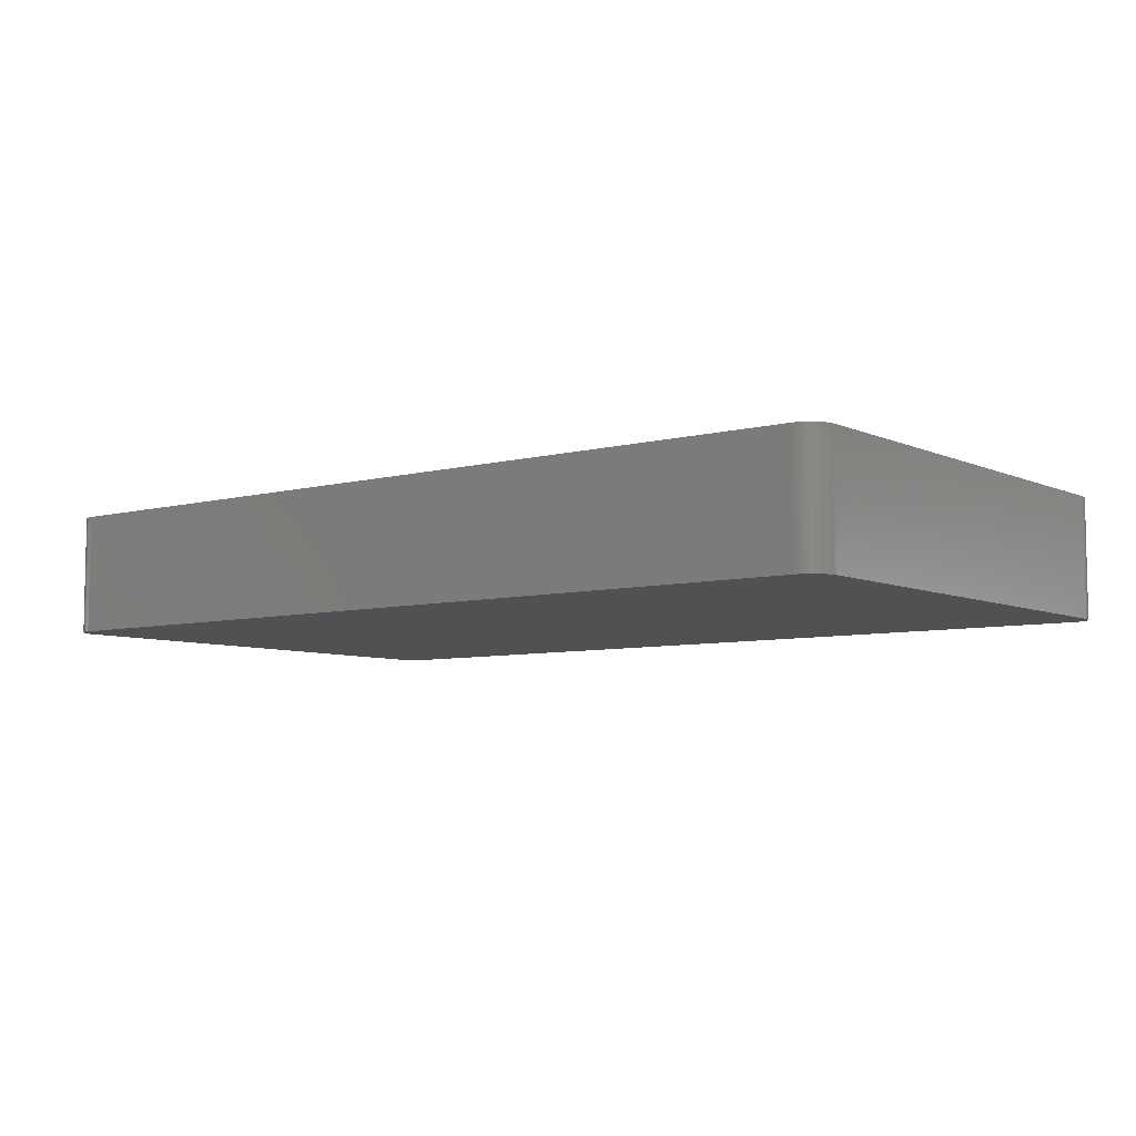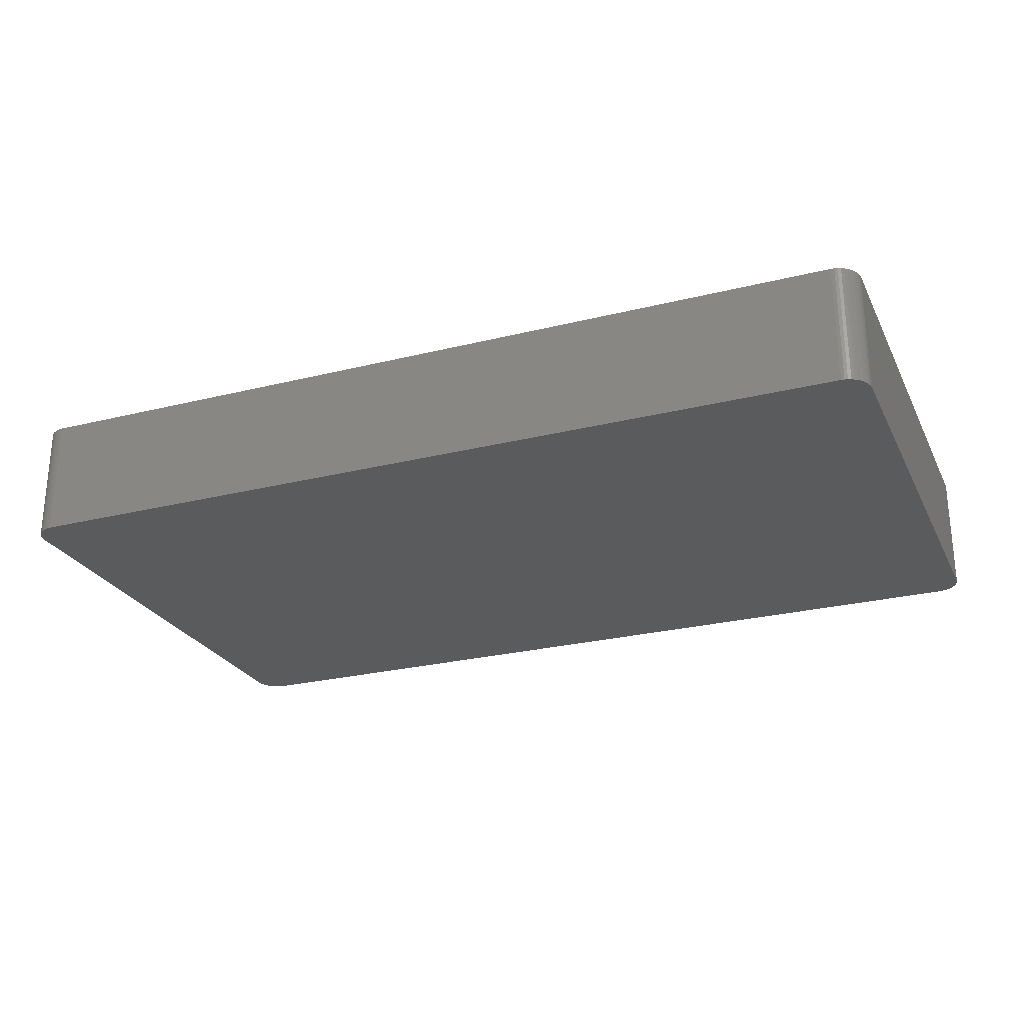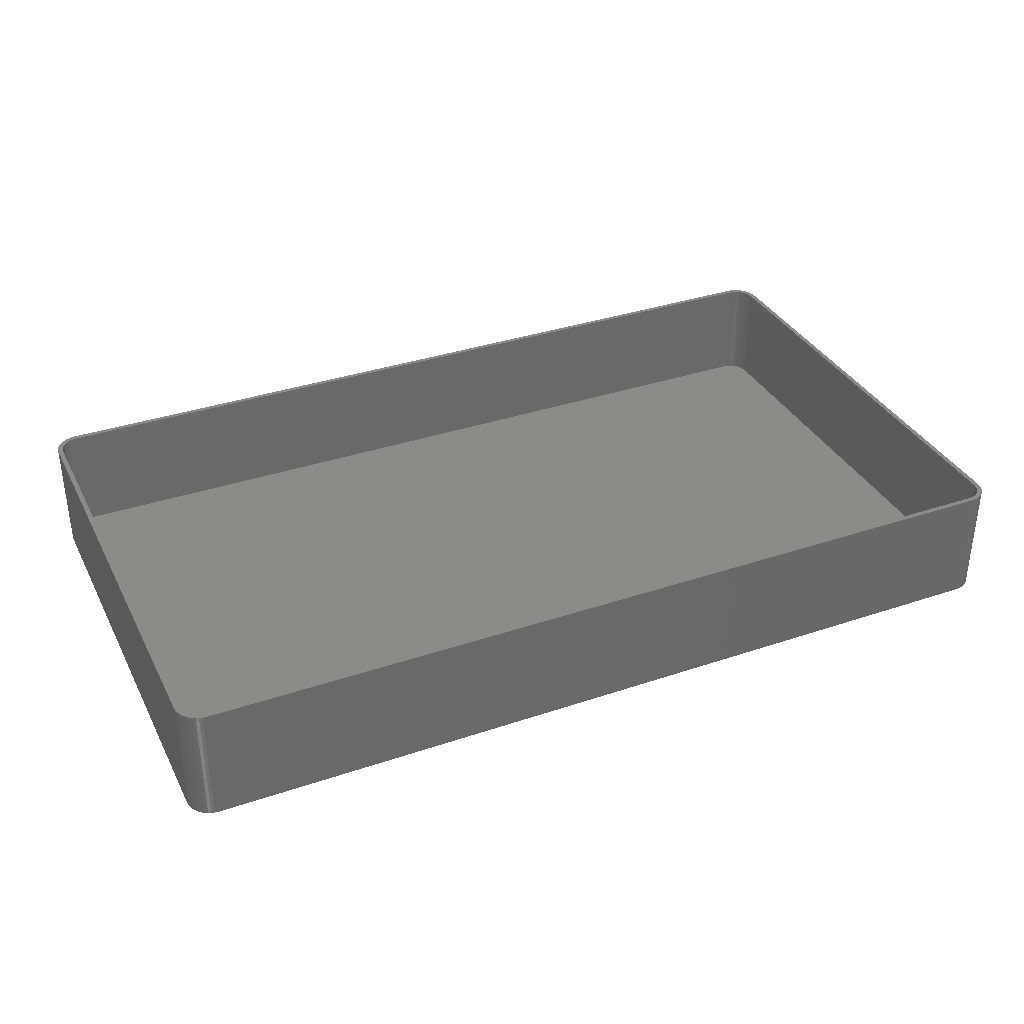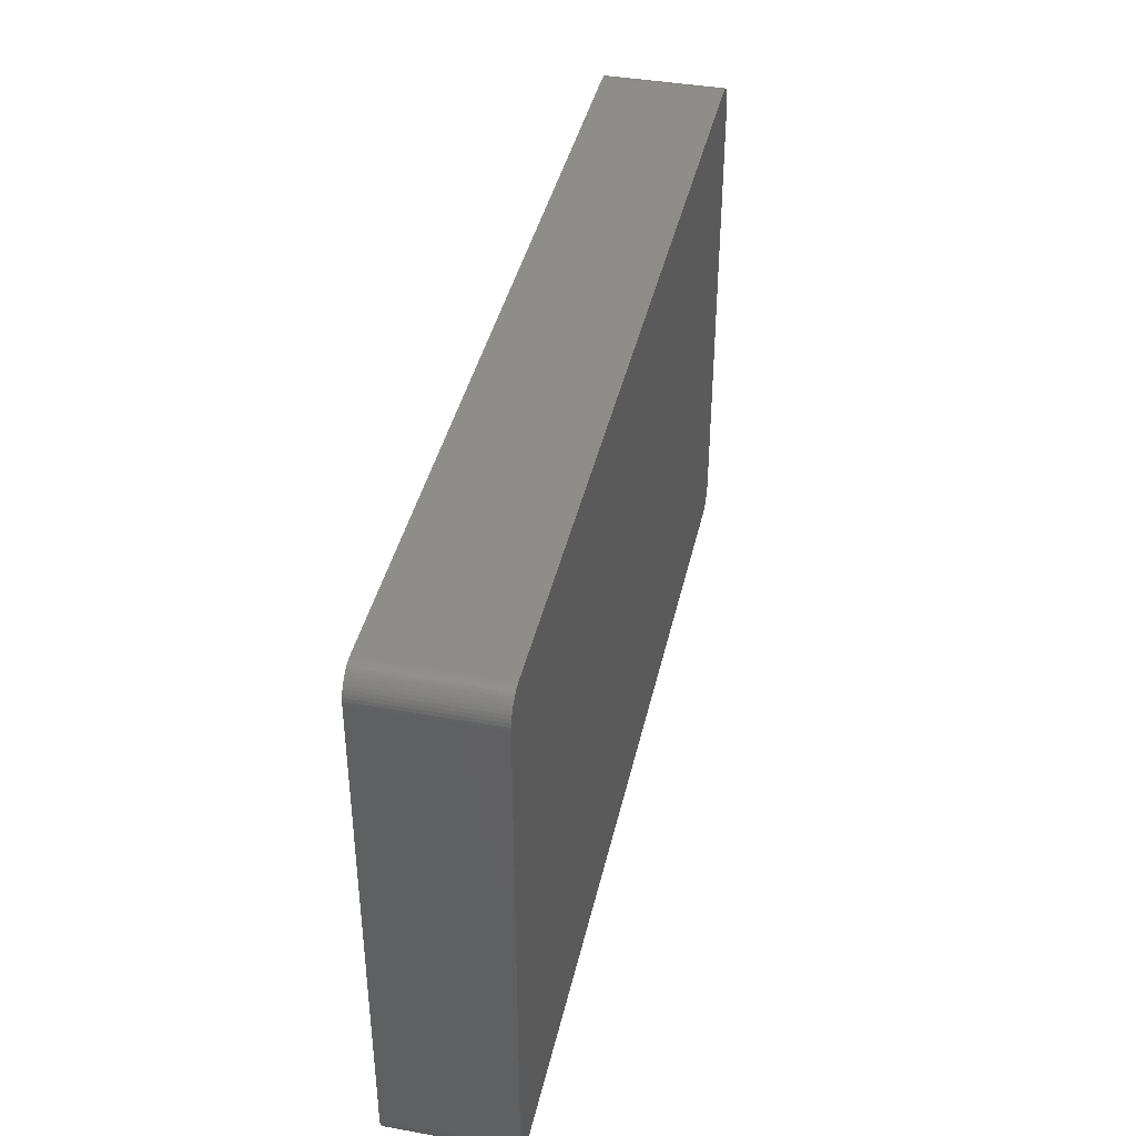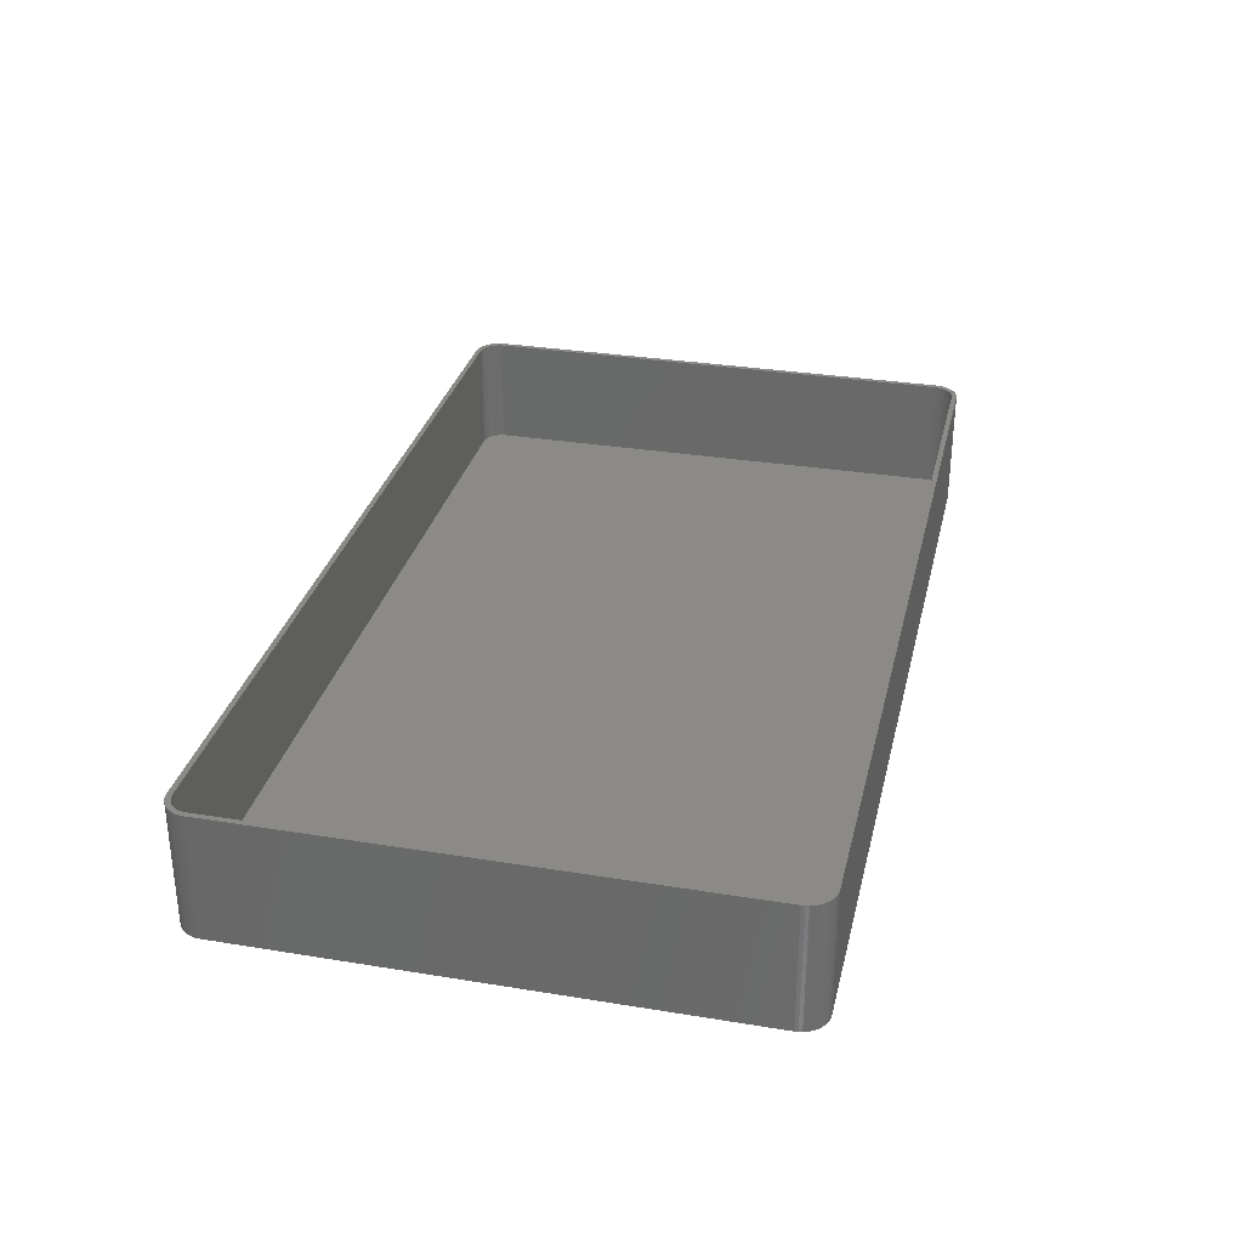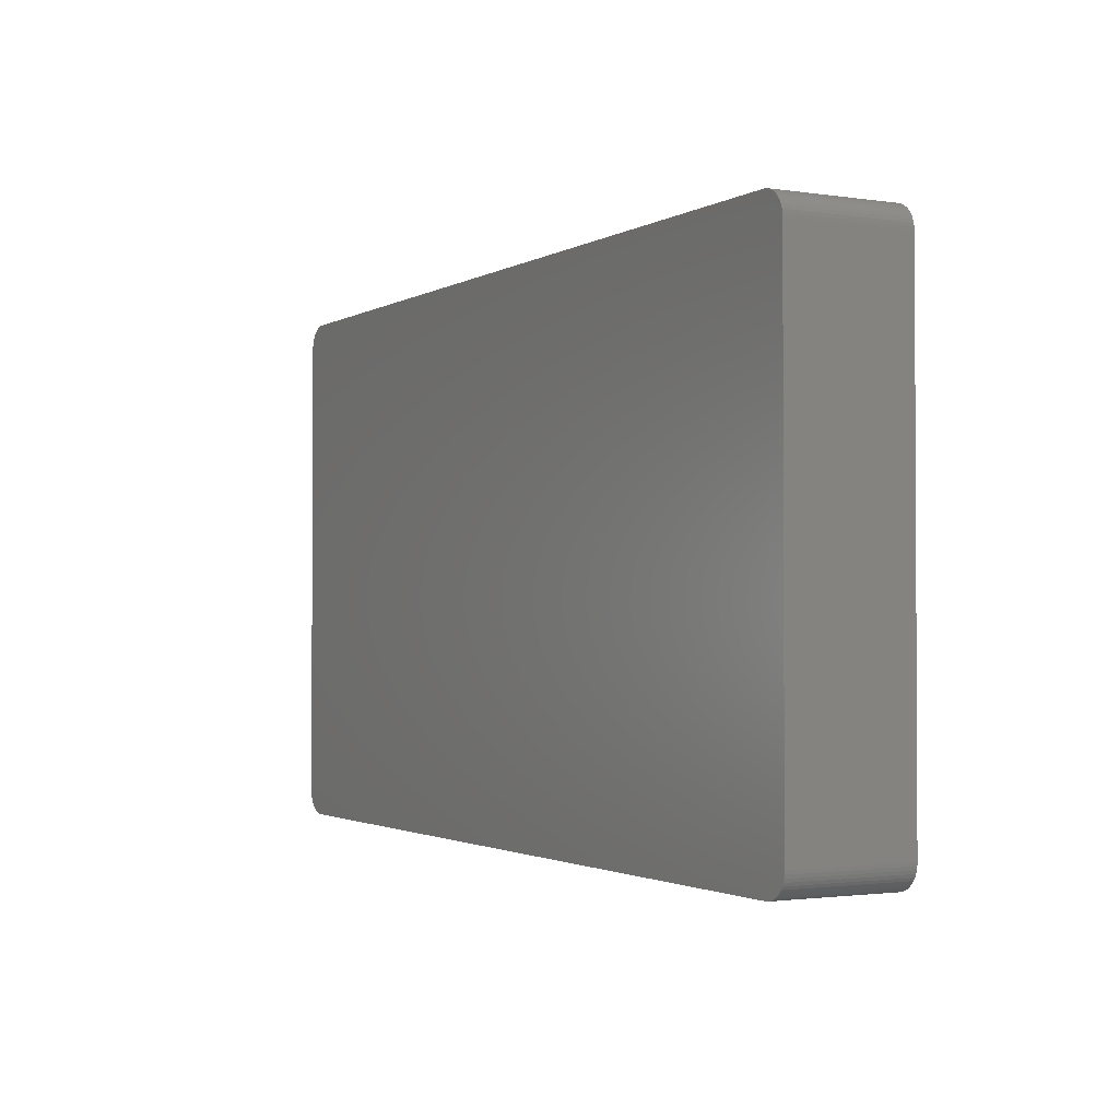
<metadata>
{"format":"stl","ext":"stl","renderer":"f3d","projection":"perspective","resolution":1024,"background":"white","views":[{"elev":-6.7,"azim":-142.2,"up":"+Z"},{"elev":-25.7,"azim":21.7,"up":"+Z"},{"elev":34.9,"azim":155.7,"up":"+Z"},{"elev":40.3,"azim":102.5,"up":"+Y"},{"elev":31.3,"azim":-76.9,"up":"+Z"},{"elev":-1.7,"azim":-118.6,"up":"+Y"}]}
</metadata>
<code>
# stl→obj: 208 verts, 412 faces
v 89 47.5 24
v 90 47.5 24
v 89.96 48.13 24
v 90 -47.5 24
v 88.97 48 24
v 89.84 48.74 24
v 89 -47.5 24
v 88.87 48.49 24
v 89.65 49.34 24
v 89.96 -48.13 24
v 88.72 48.97 24
v 89.38 49.91 24
v 88.97 -48 24
v 88.51 49.43 24
v 89.05 50.44 24
v 89.84 -48.74 24
v 88.87 -48.49 24
v 88.24 49.85 24
v 88.64 50.92 24
v 87.92 50.24 24
v 88.19 51.35 24
v 87.55 50.58 24
v 87.68 51.72 24
v 87.14 50.88 24
v 87.13 52.02 24
v 86.7 51.12 24
v 86.55 52.26 24
v 86.24 51.3 24
v 85.94 52.41 24
v 85.75 51.43 24
v 85.31 52.49 24
v 85.25 51.49 24
v -85.25 51.49 24
v -85.31 52.49 24
v -85.75 51.43 24
v -85.94 52.41 24
v -86.24 51.3 24
v -86.55 52.26 24
v -86.7 51.12 24
v -87.13 52.02 24
v -87.14 50.88 24
v -87.68 51.72 24
v -87.55 50.58 24
v -88.19 51.35 24
v -87.92 50.24 24
v -88.64 50.92 24
v -88.24 49.85 24
v -89.05 50.44 24
v -88.51 49.43 24
v -89.38 49.91 24
v -88.72 48.97 24
v -89.84 48.74 24
v -88.87 48.49 24
v -89.65 49.34 24
v 89.65 -49.34 24
v 88.72 -48.97 24
v 89.38 -49.91 24
v 88.51 -49.43 24
v 89.05 -50.44 24
v 88.24 -49.85 24
v 88.64 -50.92 24
v 87.92 -50.24 24
v 88.19 -51.35 24
v 87.55 -50.58 24
v 87.68 -51.72 24
v 87.14 -50.88 24
v 87.13 -52.02 24
v 86.7 -51.12 24
v 86.55 -52.26 24
v 86.24 -51.3 24
v 85.94 -52.41 24
v 85.75 -51.43 24
v 85.31 -52.49 24
v 85.25 -51.49 24
v -85.25 -51.49 24
v -85.31 -52.49 24
v -85.75 -51.43 24
v -85.94 -52.41 24
v -86.24 -51.3 24
v -86.55 -52.26 24
v -86.7 -51.12 24
v -87.13 -52.02 24
v -87.14 -50.88 24
v -87.68 -51.72 24
v -87.55 -50.58 24
v -88.19 -51.35 24
v -87.92 -50.24 24
v -88.64 -50.92 24
v -88.24 -49.85 24
v -89.05 -50.44 24
v -88.51 -49.43 24
v -89.38 -49.91 24
v -88.72 -48.97 24
v -89.65 -49.34 24
v -88.87 -48.49 24
v -89.84 -48.74 24
v -88.97 -48 24
v -89.96 -48.13 24
v -89 -47.5 24
v -89 47.5 24
v -90 47.5 24
v -88.97 48 24
v -90 -47.5 24
v -89.96 48.13 24
v 85.31 52.49 0
v -85.31 52.49 0
v -85.31 -52.49 0
v 85.31 -52.49 0
v 85.94 52.41 0
v 89.96 48.13 0
v 90 47.5 0
v -85.94 52.41 0
v -86.55 52.26 0
v -89.05 50.44 0
v -88.64 50.92 0
v 90 -47.5 0
v -87.13 52.02 0
v -89.96 48.13 0
v -89.84 48.74 0
v 89.65 49.34 0
v 89.84 48.74 0
v -88.19 51.35 0
v -86.55 -52.26 0
v -85.94 -52.41 0
v -88.64 -50.92 0
v -89.05 -50.44 0
v -90 -47.5 0
v -90 47.5 0
v 87.13 52.02 0
v 86.55 52.26 0
v 88.64 50.92 0
v 89.05 50.44 0
v 89.84 -48.74 0
v 89.65 -49.34 0
v 88.19 -51.35 0
v 88.64 -50.92 0
v -87.68 -51.72 0
v -87.13 -52.02 0
v -87.68 51.72 0
v 87.68 51.72 0
v 89.38 49.91 0
v 88.19 51.35 0
v 89.05 -50.44 0
v 87.13 -52.02 0
v 87.68 -51.72 0
v -88.19 -51.35 0
v -89.96 -48.13 0
v -89.38 49.91 0
v -89.65 49.34 0
v 89.38 -49.91 0
v 85.94 -52.41 0
v 86.55 -52.26 0
v -89.38 -49.91 0
v -89.65 -49.34 0
v -89.84 -48.74 0
v 89.96 -48.13 0
v 85.25 51.49 2
v 85.75 51.43 2
v -85.25 51.49 2
v -85.75 51.43 2
v 88.24 49.85 2
v 87.92 50.24 2
v 85.25 -51.49 2
v -85.25 -51.49 2
v 89 -47.5 2
v 89 47.5 2
v -86.7 -51.12 2
v -87.14 -50.88 2
v -86.7 51.12 2
v -86.24 51.3 2
v -87.92 50.24 2
v -87.55 50.58 2
v 86.24 51.3 2
v 86.7 51.12 2
v 87.14 50.88 2
v 87.55 50.58 2
v -89 -47.5 2
v -88.97 -48 2
v -89 47.5 2
v -88.97 48 2
v -88.72 48.97 2
v -88.87 48.49 2
v 88.72 48.97 2
v 88.51 49.43 2
v 87.92 -50.24 2
v 88.24 -49.85 2
v 88.72 -48.97 2
v 88.87 -48.49 2
v -87.14 50.88 2
v 88.87 48.49 2
v 88.97 -48 2
v 87.14 -50.88 2
v 86.7 -51.12 2
v 87.55 -50.58 2
v -86.24 -51.3 2
v -85.75 -51.43 2
v -88.72 -48.97 2
v -88.51 -49.43 2
v -88.24 -49.85 2
v -87.92 -50.24 2
v 88.97 48 2
v 88.51 -49.43 2
v 86.24 -51.3 2
v 85.75 -51.43 2
v -88.24 49.85 2
v -87.55 -50.58 2
v -88.51 49.43 2
v -88.87 -48.49 2
f 1 2 3
f 2 1 4
f 5 3 6
f 7 4 1
f 8 6 9
f 4 7 10
f 11 9 12
f 13 10 7
f 14 12 15
f 10 13 16
f 17 16 13
f 3 5 1
f 6 8 5
f 9 11 8
f 18 15 19
f 12 14 11
f 15 18 14
f 20 19 21
f 19 20 18
f 22 21 23
f 21 22 20
f 23 24 22
f 25 24 23
f 25 26 24
f 27 26 25
f 27 28 26
f 29 28 27
f 29 30 28
f 31 30 29
f 31 32 30
f 31 33 32
f 34 33 31
f 34 35 33
f 36 35 34
f 36 37 35
f 38 37 36
f 38 39 37
f 40 39 38
f 40 41 39
f 42 41 40
f 41 42 43
f 44 43 42
f 43 44 45
f 46 45 44
f 45 46 47
f 48 47 46
f 47 48 49
f 50 49 48
f 49 50 51
f 52 53 54
f 51 54 53
f 54 51 50
f 16 17 55
f 56 55 17
f 55 56 57
f 58 57 56
f 57 58 59
f 60 59 58
f 59 60 61
f 62 61 60
f 61 62 63
f 64 63 62
f 63 64 65
f 66 65 64
f 66 67 65
f 68 67 66
f 68 69 67
f 70 69 68
f 70 71 69
f 72 71 70
f 72 73 71
f 74 73 72
f 75 73 74
f 75 76 73
f 77 76 75
f 77 78 76
f 79 78 77
f 79 80 78
f 81 80 79
f 81 82 80
f 83 82 81
f 84 83 85
f 83 84 82
f 86 85 87
f 85 86 84
f 88 87 89
f 90 89 91
f 87 88 86
f 92 91 93
f 94 93 95
f 96 95 97
f 89 90 88
f 98 97 99
f 100 101 99
f 53 52 102
f 103 99 101
f 104 102 52
f 98 99 103
f 102 104 100
f 91 92 90
f 100 104 101
f 93 94 92
f 95 96 94
f 97 98 96
f 105 34 31
f 34 105 106
f 107 73 76
f 73 107 108
f 109 31 29
f 31 109 105
f 2 110 3
f 110 2 111
f 112 38 36
f 38 112 113
f 114 46 115
f 46 114 48
f 4 111 2
f 111 4 116
f 113 40 38
f 40 113 117
f 118 52 119
f 52 118 104
f 6 120 9
f 120 6 121
f 122 46 44
f 46 122 115
f 123 78 80
f 78 123 124
f 125 90 126
f 90 125 88
f 127 101 128
f 101 127 103
f 128 104 118
f 104 128 101
f 129 27 25
f 27 129 130
f 15 131 19
f 131 15 132
f 3 121 6
f 121 3 110
f 55 133 16
f 133 55 134
f 135 61 63
f 61 135 136
f 137 82 84
f 82 137 138
f 117 42 40
f 42 117 139
f 130 29 27
f 29 130 109
f 140 25 23
f 25 140 129
f 9 141 12
f 141 9 120
f 12 132 15
f 132 12 141
f 131 21 19
f 21 131 142
f 61 143 59
f 143 61 136
f 144 65 67
f 65 144 145
f 138 80 82
f 80 138 123
f 124 76 78
f 76 124 107
f 125 86 88
f 86 125 146
f 147 103 127
f 103 147 98
f 148 48 114
f 48 148 50
f 119 54 149
f 54 119 52
f 142 23 21
f 23 142 140
f 59 150 57
f 150 59 143
f 57 134 55
f 134 57 150
f 108 71 73
f 71 108 151
f 152 67 69
f 67 152 144
f 146 84 86
f 84 146 137
f 153 94 154
f 94 153 92
f 126 92 153
f 92 126 90
f 154 96 155
f 96 154 94
f 106 36 34
f 36 106 112
f 139 44 42
f 44 139 122
f 149 50 148
f 50 149 54
f 10 116 4
f 116 10 156
f 16 156 10
f 156 16 133
f 145 63 65
f 63 145 135
f 151 69 71
f 69 151 152
f 108 116 156
f 116 108 111
f 108 156 133
f 105 111 108
f 108 133 134
f 111 105 110
f 108 134 150
f 110 105 121
f 108 150 143
f 121 105 120
f 108 143 136
f 120 105 141
f 108 136 135
f 141 105 132
f 108 135 145
f 132 105 131
f 108 145 144
f 131 105 142
f 108 144 152
f 142 105 140
f 108 152 151
f 140 105 129
f 129 105 130
f 130 105 109
f 107 105 108
f 107 106 105
f 127 107 124
f 107 127 106
f 127 124 123
f 128 106 127
f 127 123 138
f 106 128 112
f 127 138 137
f 112 128 113
f 127 137 146
f 113 128 117
f 127 146 125
f 117 128 139
f 127 125 126
f 139 128 122
f 127 126 153
f 122 128 115
f 127 153 154
f 115 128 114
f 127 154 155
f 114 128 148
f 127 155 147
f 148 128 149
f 149 128 119
f 119 128 118
f 155 98 147
f 98 155 96
f 157 30 32
f 30 157 158
f 159 32 33
f 32 159 157
f 160 33 35
f 33 160 159
f 161 20 162
f 20 161 18
f 163 75 74
f 75 163 164
f 165 1 166
f 1 165 7
f 167 83 81
f 83 167 168
f 169 37 39
f 37 169 170
f 171 43 45
f 43 171 172
f 173 26 28
f 26 173 174
f 174 24 26
f 24 174 175
f 176 20 22
f 20 176 162
f 97 177 99
f 177 97 178
f 99 179 100
f 179 99 177
f 100 180 102
f 180 100 179
f 53 181 51
f 181 53 182
f 170 35 37
f 35 170 160
f 158 28 30
f 28 158 173
f 175 22 24
f 22 175 176
f 183 14 184
f 14 183 11
f 185 60 186
f 60 185 62
f 187 17 188
f 17 187 56
f 172 41 43
f 41 172 189
f 184 18 161
f 18 184 14
f 190 11 183
f 11 190 8
f 188 13 191
f 13 188 17
f 192 68 66
f 68 192 193
f 194 66 64
f 66 194 192
f 195 81 79
f 81 195 167
f 196 79 77
f 79 196 195
f 91 197 93
f 197 91 198
f 87 199 89
f 199 87 200
f 157 166 201
f 166 157 165
f 157 201 190
f 163 165 157
f 157 190 183
f 165 163 191
f 157 183 184
f 191 163 188
f 157 184 161
f 188 163 187
f 157 161 162
f 187 163 202
f 157 162 176
f 202 163 186
f 157 176 175
f 186 163 185
f 157 175 174
f 185 163 194
f 157 174 173
f 194 163 192
f 157 173 158
f 192 163 193
f 193 163 203
f 203 163 204
f 159 163 157
f 159 164 163
f 179 159 160
f 159 179 164
f 179 160 170
f 177 164 179
f 179 170 169
f 164 177 196
f 179 169 189
f 196 177 195
f 179 189 172
f 195 177 167
f 179 172 171
f 167 177 168
f 179 171 205
f 168 177 206
f 179 205 207
f 206 177 200
f 179 207 181
f 200 177 199
f 179 181 182
f 199 177 198
f 179 182 180
f 198 177 197
f 197 177 208
f 208 177 178
f 93 208 95
f 208 93 197
f 189 39 41
f 39 189 169
f 51 207 49
f 207 51 181
f 47 171 45
f 171 47 205
f 201 8 190
f 8 201 5
f 166 5 201
f 5 166 1
f 202 56 187
f 56 202 58
f 186 58 202
f 58 186 60
f 191 7 165
f 7 191 13
f 185 64 62
f 64 185 194
f 193 70 68
f 70 193 203
f 204 74 72
f 74 204 163
f 206 87 85
f 87 206 200
f 168 85 83
f 85 168 206
f 164 77 75
f 77 164 196
f 95 178 97
f 178 95 208
f 49 205 47
f 205 49 207
f 102 182 53
f 182 102 180
f 203 72 70
f 72 203 204
f 89 198 91
f 198 89 199

</code>
